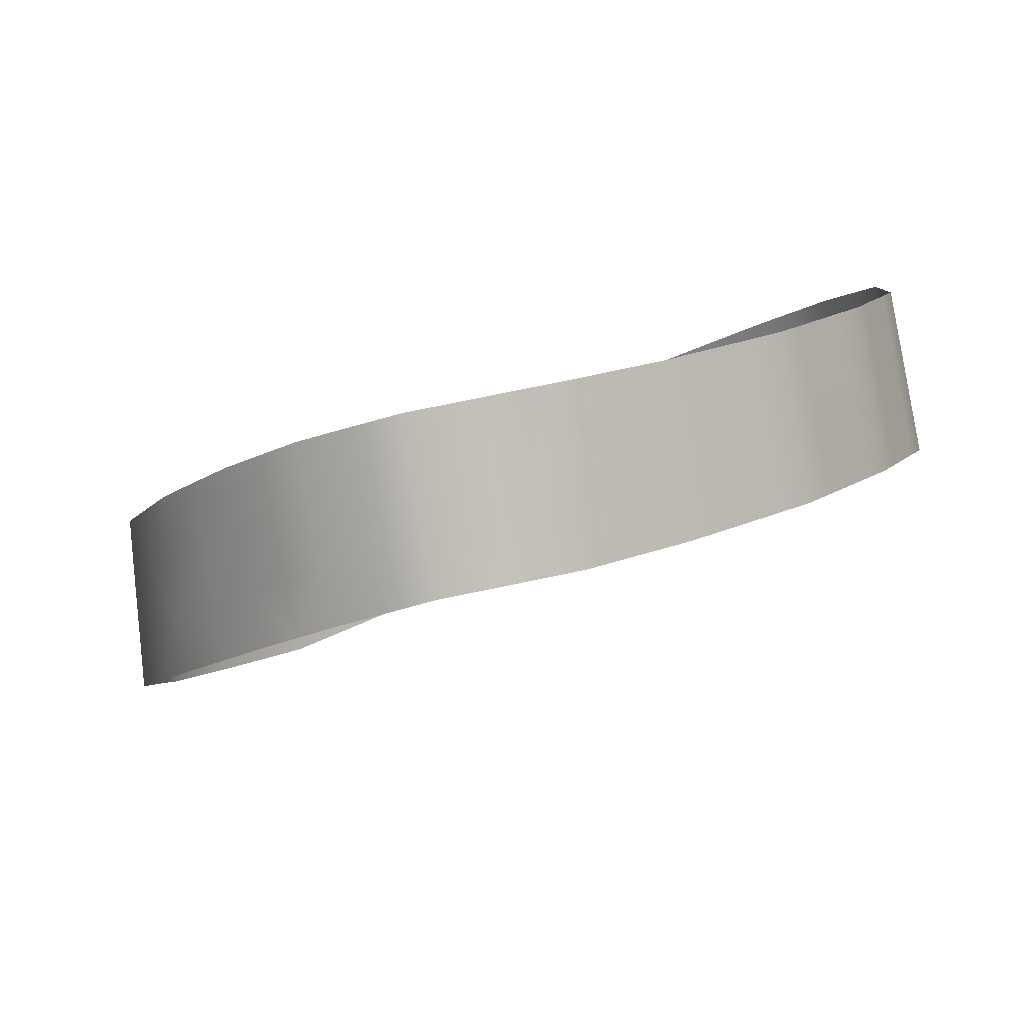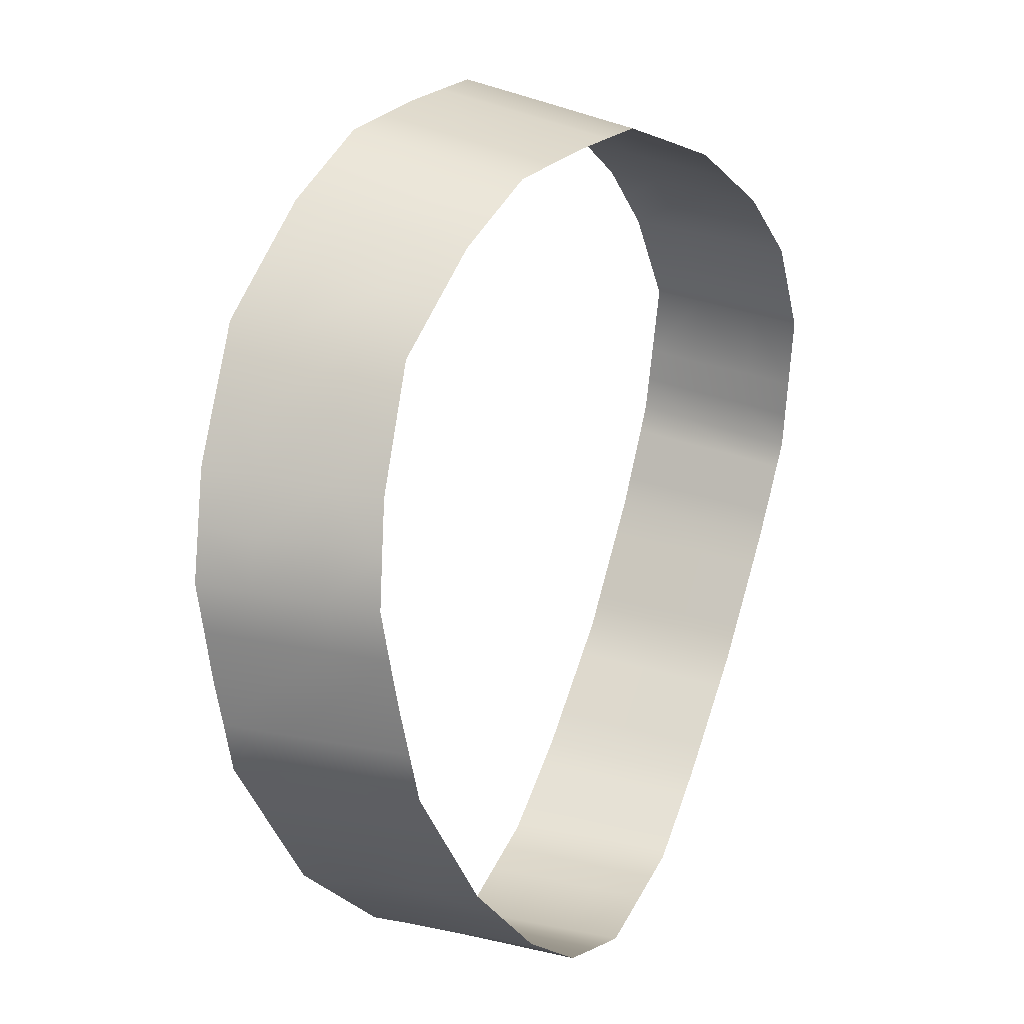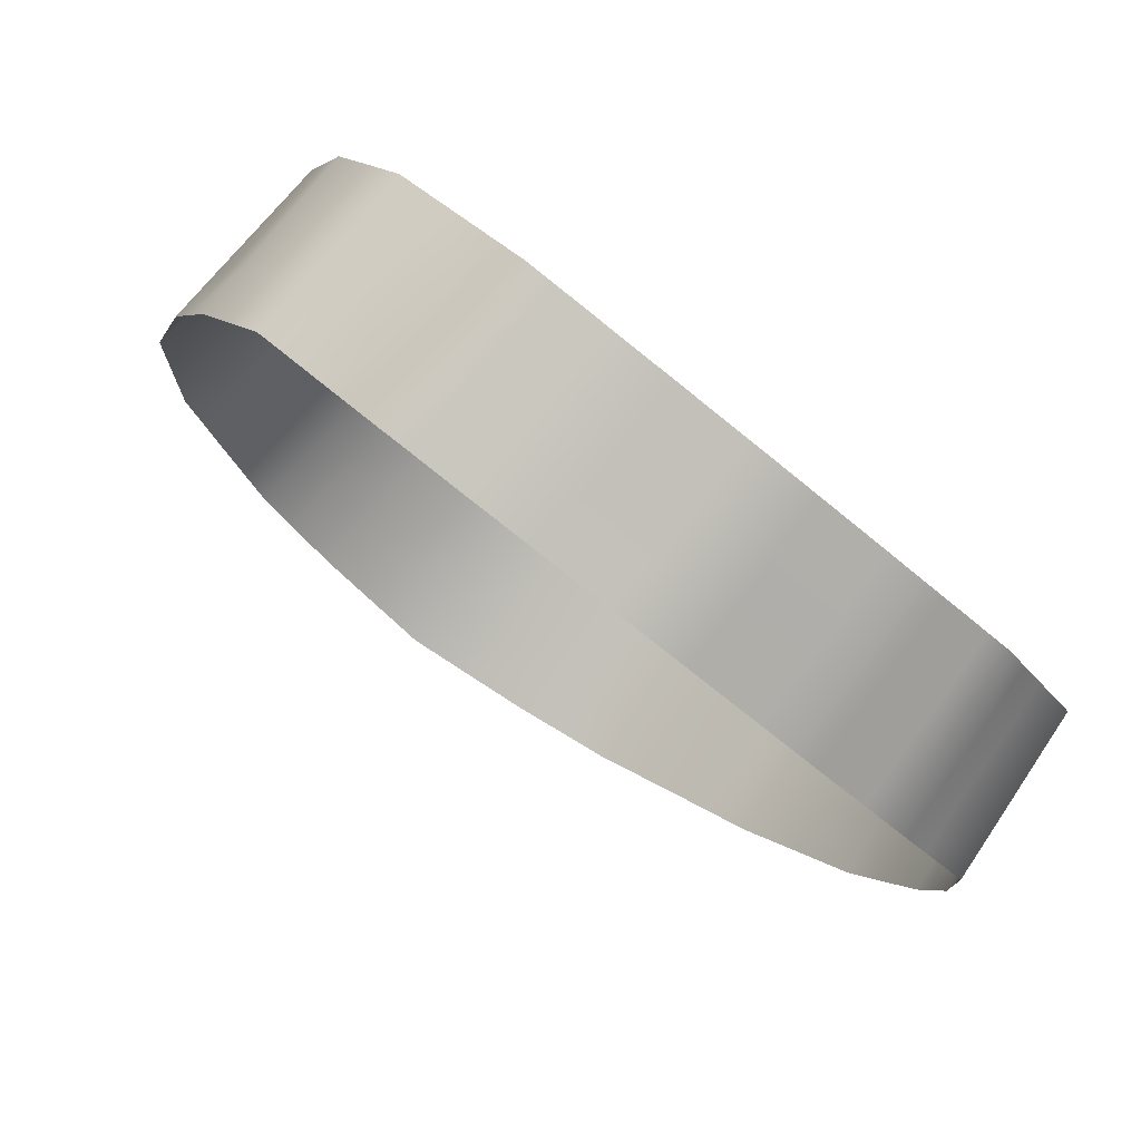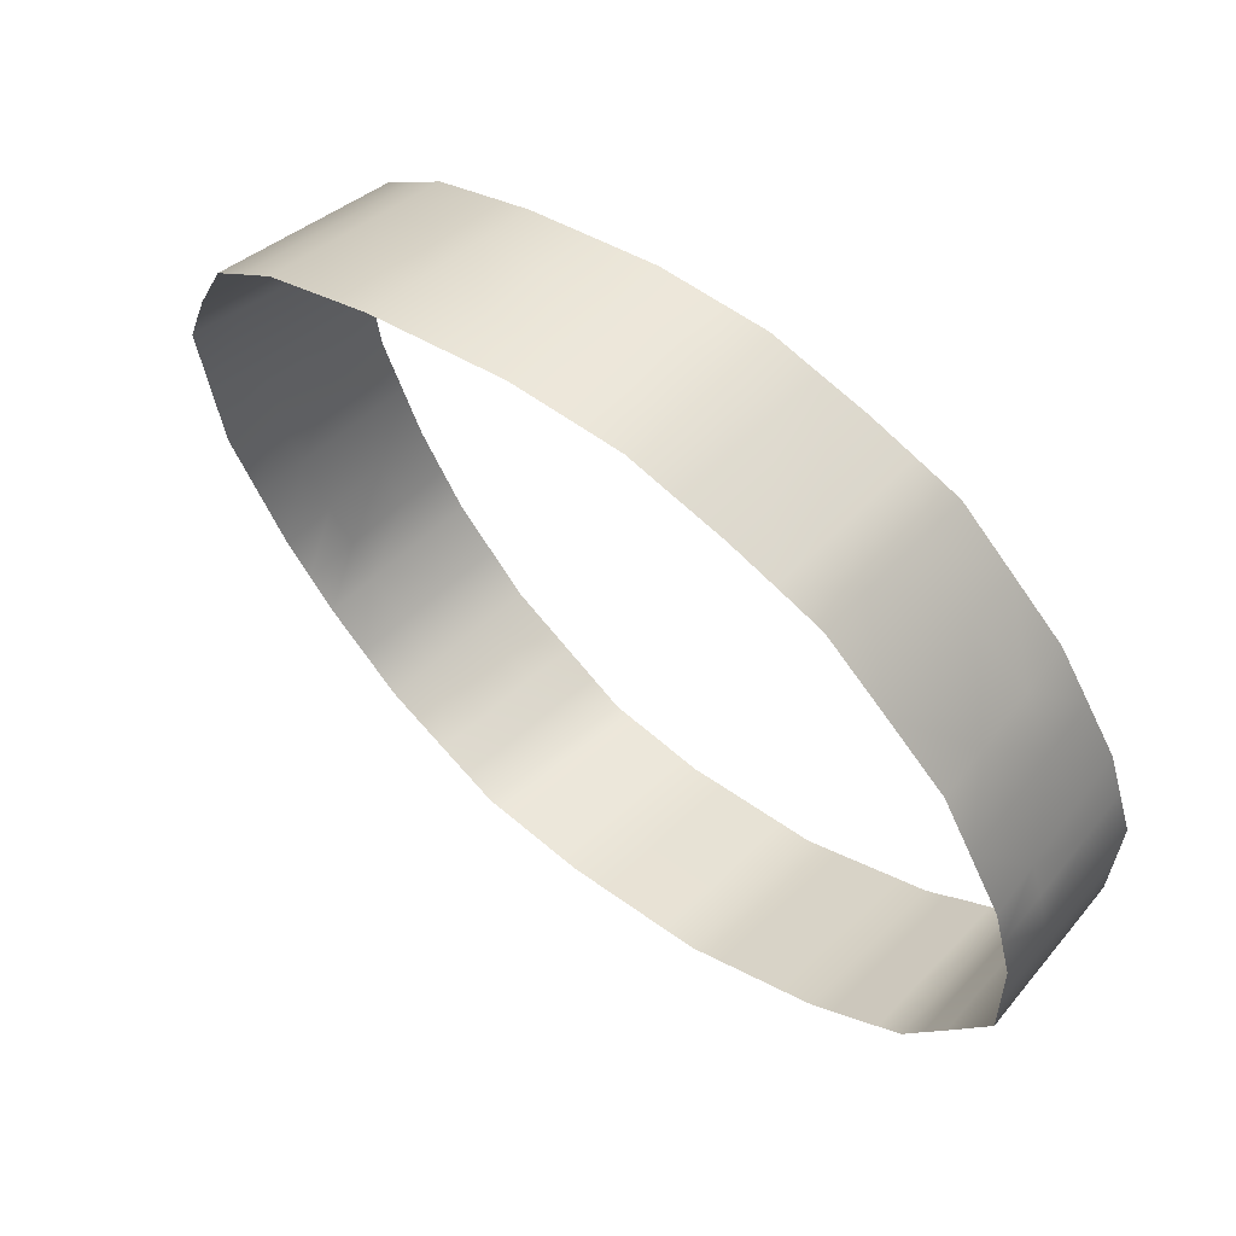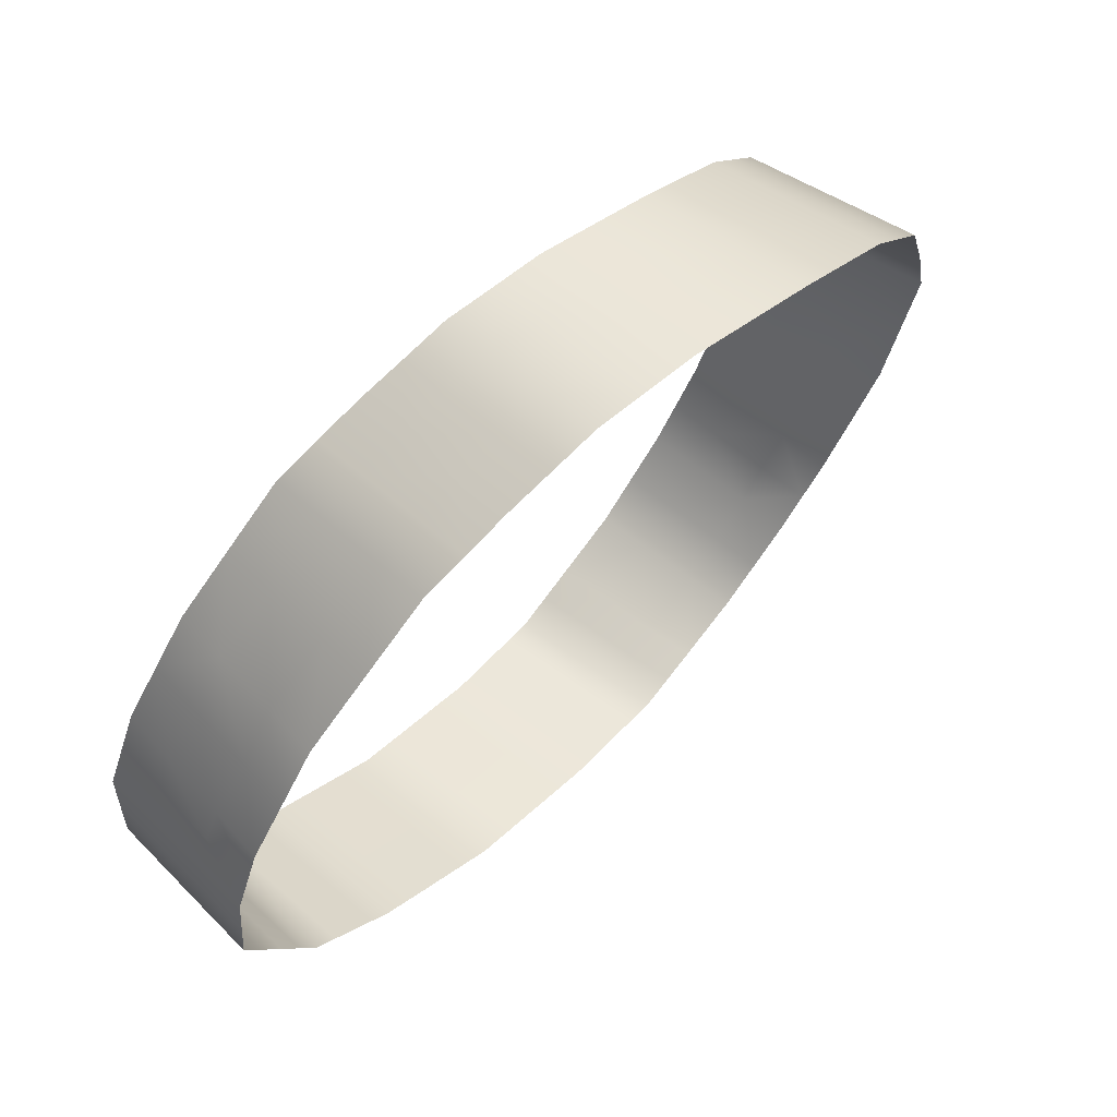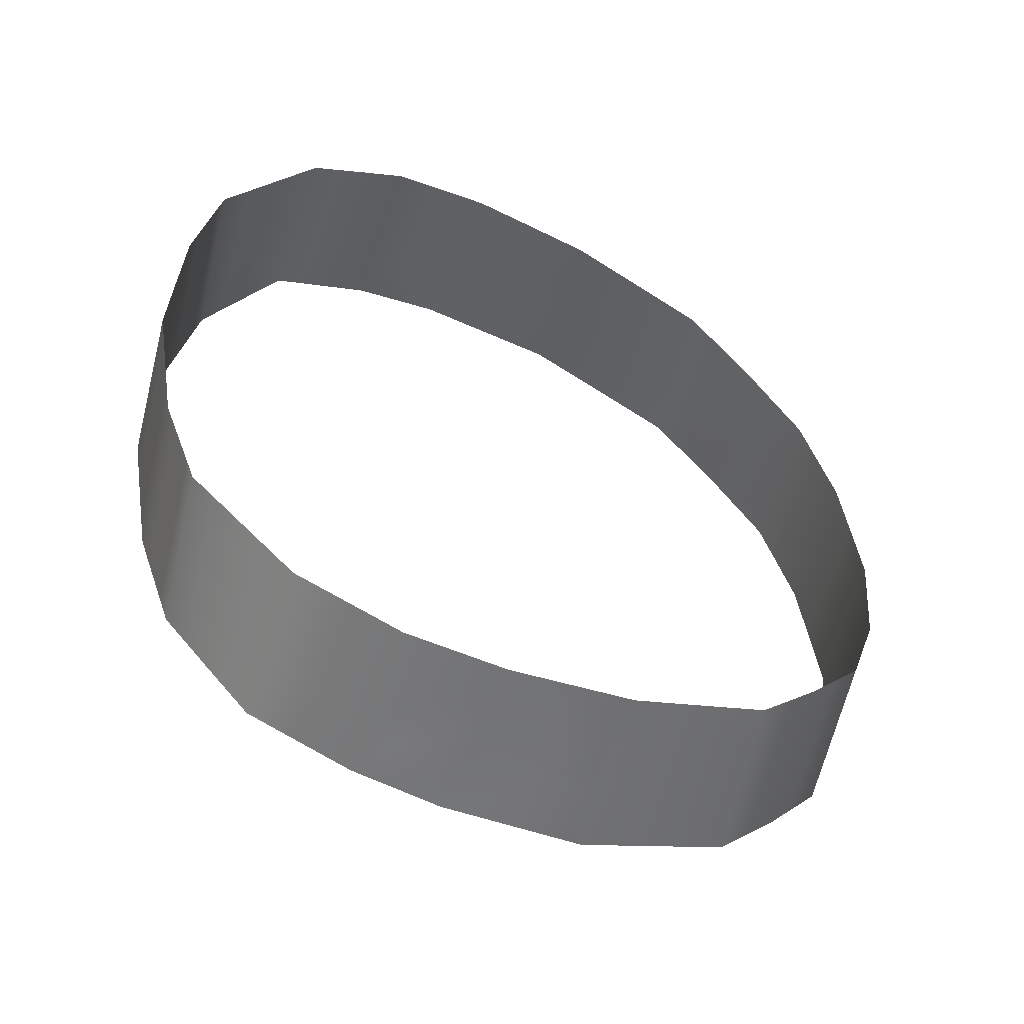
<metadata>
{"format":"obj","ext":"obj","renderer":"f3d","projection":"perspective","resolution":1024,"background":"white","views":[{"elev":18.1,"azim":133.9,"up":"+Y"},{"elev":74.7,"azim":107.0,"up":"+Z"},{"elev":-71.4,"azim":140.6,"up":"+Z"},{"elev":30.0,"azim":44.7,"up":"+Z"},{"elev":32.0,"azim":-50.9,"up":"+Z"},{"elev":38.7,"azim":-92.3,"up":"+Y"}]}
</metadata>
<code>
g Necklace_mesh
v 0.4406 85.18 0.5297
v -0.0005755 84.75 0.5127
v -0.0005755 85.12 0.5864
v 0.4377 84.8 0.4545
v 0.9058 84.87 0.3978
v 0.8789 85.25 0.4715
v 1.209 85.33 0.3538
v 0.4888 84.33 0.3552
v -0.0005755 84.27 0.4176
v 0.9385 84.4 0.3013
v 0.4831 83.97 0.2857
v -0.0005755 83.91 0.3439
v 0.9654 84.03 0.2261
v 1.312 84.11 0.107
v 1.302 84.48 0.1751
v 1.222 84.95 0.2843
v 1.622 84.57 0.06299
v 1.659 84.19 -0.01361
v 1.909 84.31 -0.2207
v 1.575 85.04 0.1594
v 1.54 85.42 0.236
v 1.787 85.55 0.02895
v 1.872 84.69 -0.1441
v 1.825 85.17 -0.04765
v 2.119 84.82 -0.3484
v 2.158 84.43 -0.425
v 2.39 84.56 -0.6477
v 2.07 85.3 -0.2533
v 2.032 85.68 -0.1767
v 2.261 85.82 -0.398
v 2.351 84.95 -0.5711
v 2.582 85.07 -0.7952
v 2.624 84.68 -0.8732
v 2.844 84.95 -1.412
v 2.302 85.43 -0.476
v 2.533 85.56 -0.7002
v 2.492 85.95 -0.6236
v 2.686 86.2 -1.109
v 2.737 85.8 -1.207
v 2.797 85.32 -1.323
v 3.005 85.61 -1.841
v 3.061 85.22 -1.953
v 3.087 85.47 -2.449
v 2.937 86.07 -1.706
v 2.88 86.45 -1.595
v 2.941 86.67 -2.031
v 2.988 86.28 -2.165
v 3.044 85.82 -2.326
v 3.08 86.07 -2.797
v 3.114 85.71 -2.944
v 3.066 85.85 -3.249
v 3.036 86.52 -2.615
v 3.002 86.88 -2.468
v 2.978 87.04 -2.814
v 3.004 86.68 -2.943
v 3.038 86.23 -3.112
v 2.998 86.36 -3.434
v 3.018 85.99 -3.556
v 2.879 86.14 -3.909
v 2.973 86.82 -3.282
v 2.953 87.2 -3.16
v 2.801 87.33 -3.516
v 2.855 86.51 -3.787
v 2.825 86.97 -3.635
v 2.71 86.65 -4.144
v 2.739 86.3 -4.263
v 2.326 86.37 -4.567
v 2.675 87.11 -3.992
v 2.646 87.47 -3.873
v 2.241 87.57 -4.225
v 2.29 86.75 -4.466
v 2.272 87.21 -4.322
v 2.089 86.79 -4.622
v 2.119 86.41 -4.717
v 1.913 86.45 -4.868
v 2.065 87.25 -4.493
v 2.036 87.62 -4.401
v 1.889 86.82 -4.778
v 1.71 86.47 -4.926
v 1.858 87.29 -4.666
v 1.834 87.66 -4.577
v 1.686 86.83 -4.838
v 1.507 86.48 -4.984
v 1.669 87.3 -4.722
v 1.643 87.67 -4.634
v 1.453 87.69 -4.689
v 1.485 86.84 -4.897
v 1.48 87.31 -4.778
v 1.29 86.86 -4.954
v 1.306 86.49 -5.042
v 1.104 86.51 -5.099
v 1.095 86.87 -5.01
v 1.282 87.33 -4.835
v 1.263 87.7 -4.746
v 1.083 87.34 -4.892
v 1.075 87.71 -4.801
v -0.0005755 87.37 -5.015
v 0.2689 87.72 -4.892
v -0.0005755 87.73 -4.922
v 0.2718 87.36 -4.985
v -0.0005755 86.9 -5.137
v 0.537 87.72 -4.862
v 0.2746 86.89 -5.106
v -0.0005755 86.54 -5.231
v 0.276 86.54 -5.198
v 0.5526 86.53 -5.166
v 0.5427 87.35 -4.954
v 0.5484 86.88 -5.075
v 0.8122 87.35 -4.923
v 0.8051 87.71 -4.831
v 1.075 87.71 -4.801
v 1.083 87.34 -4.892
v 0.8221 86.88 -5.042
v 0.8278 86.52 -5.133
v 1.095 86.87 -5.01
v 1.104 86.51 -5.099
v -0.4829 83.97 0.2857
v -0.0005755 84.27 0.4176
v -0.0005755 83.91 0.3439
v -0.4885 84.33 0.3552
v -0.9382 84.4 0.3013
v -0.9652 84.03 0.2261
v -1.311 84.11 0.107
v -0.4375 84.8 0.4545
v -0.0005755 84.75 0.5127
v -0.9056 84.87 0.3978
v -0.4403 85.18 0.5297
v -0.0005755 85.12 0.5864
v -0.88 85.25 0.4715
v -1.209 85.33 0.3538
v -1.223 84.95 0.2843
v -1.301 84.48 0.1751
v -1.577 85.04 0.1594
v -1.54 85.42 0.236
v -1.786 85.55 0.02895
v -1.622 84.57 0.06299
v -1.659 84.19 -0.01361
v -1.91 84.31 -0.2207
v -1.825 85.17 -0.04765
v -1.873 84.69 -0.1441
v -2.07 85.3 -0.2533
v -2.032 85.68 -0.1767
v -2.262 85.82 -0.398
v -2.118 84.82 -0.3484
v -2.158 84.43 -0.425
v -2.391 84.56 -0.6477
v -2.301 85.43 -0.476
v -2.533 85.56 -0.7002
v -2.491 85.95 -0.6236
v -2.687 86.2 -1.109
v -2.351 84.95 -0.5711
v -2.584 85.07 -0.7952
v -2.623 84.68 -0.8732
v -2.843 84.95 -1.412
v -2.796 85.32 -1.323
v -3.06 85.22 -1.953
v -2.737 85.8 -1.207
v -3.005 85.61 -1.841
v -3.087 85.47 -2.449
v -2.937 86.07 -1.706
v -2.88 86.45 -1.595
v -2.943 86.67 -2.031
v -3.043 85.82 -2.324
v -3.114 85.71 -2.944
v -2.988 86.28 -2.165
v -3.08 86.07 -2.797
v -3.066 85.85 -3.249
v -3.038 86.52 -2.615
v -3.002 86.88 -2.468
v -2.978 87.04 -2.814
v -3.038 86.23 -3.112
v -3.018 85.99 -3.556
v -3.004 86.68 -2.943
v -2.998 86.36 -3.434
v -2.879 86.14 -3.909
v -2.974 86.82 -3.282
v -2.954 87.2 -3.16
v -2.801 87.33 -3.516
v -2.825 86.97 -3.635
v -2.856 86.51 -3.787
v -2.674 87.11 -3.992
v -2.646 87.47 -3.873
v -2.24 87.57 -4.225
v -2.711 86.65 -4.144
v -2.738 86.3 -4.263
v -2.325 86.37 -4.567
v -2.272 87.21 -4.322
v -2.29 86.75 -4.466
v -2.064 87.25 -4.493
v -2.036 87.62 -4.401
v -1.833 87.66 -4.577
v -2.09 86.79 -4.622
v -2.118 86.41 -4.717
v -1.857 87.29 -4.666
v -1.643 87.67 -4.634
v -1.889 86.82 -4.778
v -1.913 86.45 -4.868
v -1.669 87.3 -4.722
v -1.453 87.69 -4.689
v -1.686 86.83 -4.838
v -1.71 86.47 -4.926
v -1.507 86.48 -4.984
v -1.48 87.31 -4.778
v -1.484 86.84 -4.897
v -1.281 87.33 -4.835
v -1.263 87.7 -4.746
v -1.074 87.71 -4.801
v -1.083 87.34 -4.892
v -1.29 86.86 -4.954
v -1.306 86.49 -5.042
v -1.096 86.87 -5.01
v -1.104 86.51 -5.099
v -1.083 87.34 -4.892
v -0.8063 87.71 -4.831
v -1.074 87.71 -4.801
v -0.8134 87.35 -4.923
v -1.096 86.87 -5.01
v -0.5368 87.72 -4.862
v -0.8219 86.88 -5.042
v -1.104 86.51 -5.099
v -0.829 86.52 -5.133
v -0.5524 86.53 -5.166
v -0.5424 87.35 -4.954
v -0.5481 86.88 -5.075
v -0.2715 87.36 -4.985
v -0.2687 87.72 -4.892
v -0.0005755 87.73 -4.922
v -0.0005755 87.37 -5.015
v -0.2743 86.89 -5.106
v -0.2758 86.54 -5.198
v -0.0005755 86.9 -5.137
v -0.0005755 86.54 -5.231
g Necklace_mesh_0
f 3 2 1
f 2 4 1
f 1 4 5
f 6 1 5
f 6 5 7
f 4 2 8
f 2 9 8
f 8 10 4
f 10 5 4
f 11 8 9
f 10 8 11
f 12 11 9
f 13 10 11
f 13 14 10
f 10 15 5
f 14 15 10
f 5 16 7
f 15 16 5
f 17 15 14
f 16 15 17
f 18 17 14
f 18 19 17
f 7 16 20
f 20 16 17
f 21 7 20
f 21 20 22
f 19 23 17
f 20 17 23
f 20 24 22
f 24 20 23
f 25 23 19
f 23 25 24
f 26 25 19
f 26 27 25
f 22 24 28
f 25 28 24
f 29 22 28
f 29 28 30
f 27 31 25
f 25 31 28
f 32 31 27
f 33 32 27
f 33 34 32
f 31 35 28
f 28 35 30
f 35 31 32
f 30 35 36
f 36 35 32
f 37 30 36
f 37 36 38
f 36 32 39
f 36 39 38
f 34 40 32
f 32 40 39
f 40 34 41
f 39 40 41
f 34 42 41
f 42 43 41
f 38 39 44
f 44 39 41
f 45 38 44
f 45 44 46
f 44 41 47
f 44 47 46
f 43 48 41
f 41 48 47
f 48 43 49
f 48 49 47
f 43 50 49
f 50 51 49
f 46 47 52
f 49 52 47
f 53 46 52
f 54 53 52
f 52 49 55
f 55 54 52
f 51 56 49
f 49 56 55
f 56 51 57
f 55 56 57
f 51 58 57
f 58 59 57
f 54 55 60
f 60 55 57
f 61 54 60
f 61 60 62
f 59 63 57
f 60 57 63
f 60 64 62
f 64 60 63
f 65 63 59
f 63 65 64
f 66 65 59
f 66 67 65
f 62 64 68
f 65 68 64
f 69 62 68
f 69 68 70
f 67 71 65
f 65 71 68
f 68 72 70
f 71 72 68
f 73 71 67
f 72 71 73
f 74 73 67
f 74 75 73
f 70 72 76
f 76 72 73
f 77 70 76
f 75 78 73
f 76 73 78
f 75 79 78
f 77 76 80
f 80 76 78
f 81 77 80
f 79 82 78
f 80 78 82
f 79 83 82
f 81 80 84
f 84 80 82
f 85 81 84
f 85 84 86
f 83 87 82
f 84 82 87
f 84 88 86
f 88 84 87
f 89 87 83
f 87 89 88
f 90 89 83
f 90 91 89
f 91 92 89
f 86 88 93
f 89 93 88
f 89 92 93
f 94 86 93
f 92 95 93
f 94 93 95
f 96 94 95
f 99 98 97
f 98 100 97
f 101 97 100
f 98 102 100
f 103 101 100
f 104 101 103
f 105 104 103
f 105 103 106
f 102 107 100
f 103 100 107
f 103 108 106
f 108 103 107
f 109 107 102
f 108 107 109
f 110 109 102
f 110 111 109
f 111 112 109
f 106 108 113
f 113 108 109
f 113 109 112
f 114 106 113
f 115 113 112
f 114 113 115
f 116 114 115
f 119 118 117
f 118 120 117
f 117 120 121
f 122 117 121
f 122 121 123
f 124 120 118
f 125 124 118
f 124 126 120
f 126 121 120
f 127 124 125
f 126 124 127
f 128 127 125
f 129 126 127
f 129 130 126
f 126 131 121
f 130 131 126
f 121 132 123
f 131 132 121
f 133 131 130
f 132 131 133
f 134 133 130
f 134 135 133
f 123 132 136
f 136 132 133
f 137 123 136
f 137 136 138
f 135 139 133
f 136 133 139
f 136 140 138
f 140 136 139
f 141 139 135
f 139 141 140
f 142 141 135
f 142 143 141
f 138 140 144
f 141 144 140
f 145 138 144
f 145 144 146
f 143 147 141
f 141 147 144
f 148 147 143
f 149 148 143
f 149 150 148
f 147 151 144
f 144 151 146
f 151 147 148
f 146 151 152
f 152 151 148
f 153 146 152
f 153 152 154
f 152 155 154
f 155 152 148
f 156 154 155
f 150 157 148
f 157 155 148
f 158 156 155
f 158 155 157
f 156 158 159
f 160 157 150
f 160 158 157
f 161 160 150
f 161 162 160
f 158 163 159
f 163 158 160
f 164 159 163
f 162 165 160
f 165 163 160
f 166 164 163
f 166 163 165
f 164 166 167
f 168 165 162
f 168 166 165
f 169 168 162
f 168 169 170
f 166 171 167
f 171 166 168
f 172 167 171
f 173 168 170
f 173 171 168
f 174 172 171
f 174 171 173
f 172 174 175
f 176 173 170
f 176 174 173
f 177 176 170
f 177 178 176
f 174 176 179
f 178 179 176
f 174 180 175
f 180 174 179
f 181 179 178
f 179 181 180
f 182 181 178
f 182 183 181
f 175 180 184
f 181 184 180
f 185 175 184
f 185 184 186
f 183 187 181
f 181 187 184
f 184 188 186
f 187 188 184
f 189 187 183
f 187 189 188
f 190 189 183
f 190 191 189
f 186 188 192
f 189 192 188
f 193 186 192
f 191 194 189
f 189 194 192
f 191 195 194
f 193 192 196
f 194 196 192
f 197 193 196
f 195 198 194
f 194 198 196
f 195 199 198
f 197 196 200
f 198 200 196
f 201 197 200
f 201 200 202
f 199 203 198
f 198 203 200
f 200 204 202
f 203 204 200
f 205 203 199
f 204 203 205
f 206 205 199
f 206 207 205
f 207 208 205
f 202 204 209
f 209 204 205
f 209 205 208
f 210 202 209
f 211 209 208
f 210 209 211
f 212 210 211
f 215 214 213
f 214 216 213
f 217 213 216
f 214 218 216
f 219 217 216
f 220 217 219
f 221 220 219
f 221 219 222
f 218 223 216
f 219 216 223
f 219 224 222
f 224 219 223
f 225 223 218
f 224 223 225
f 226 225 218
f 226 227 225
f 227 228 225
f 222 224 229
f 229 224 225
f 229 225 228
f 230 222 229
f 231 229 228
f 230 229 231
f 232 230 231

</code>
